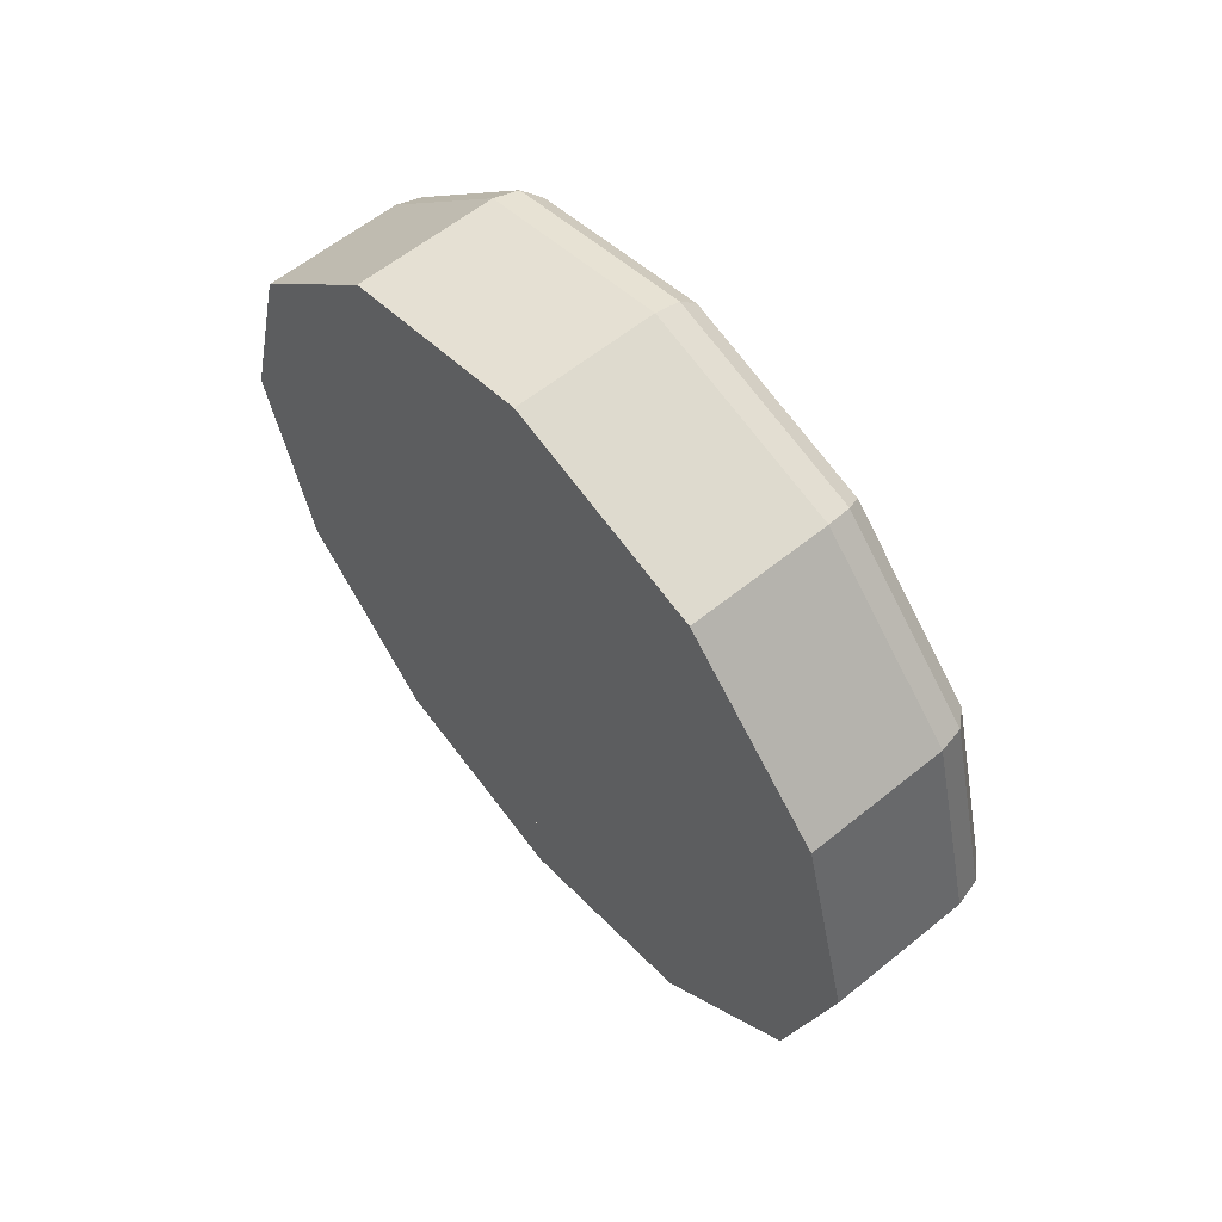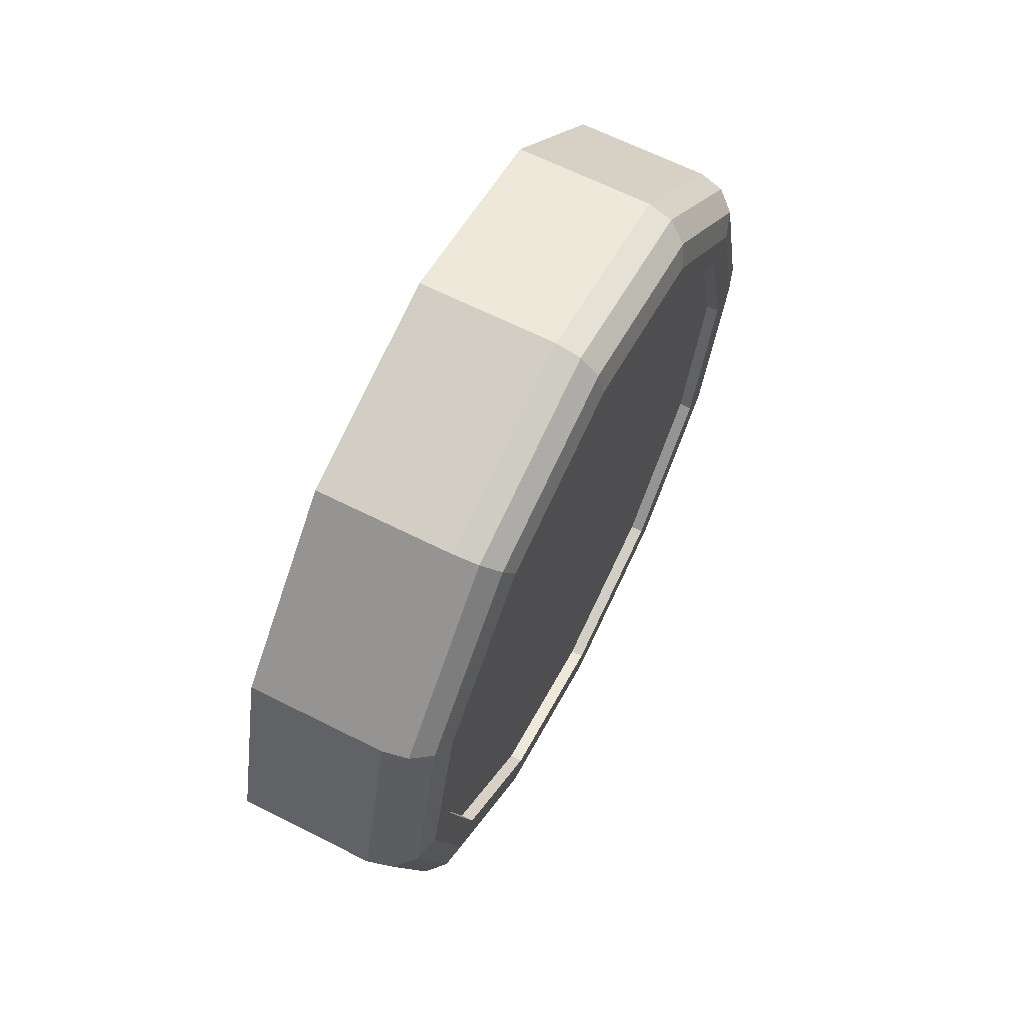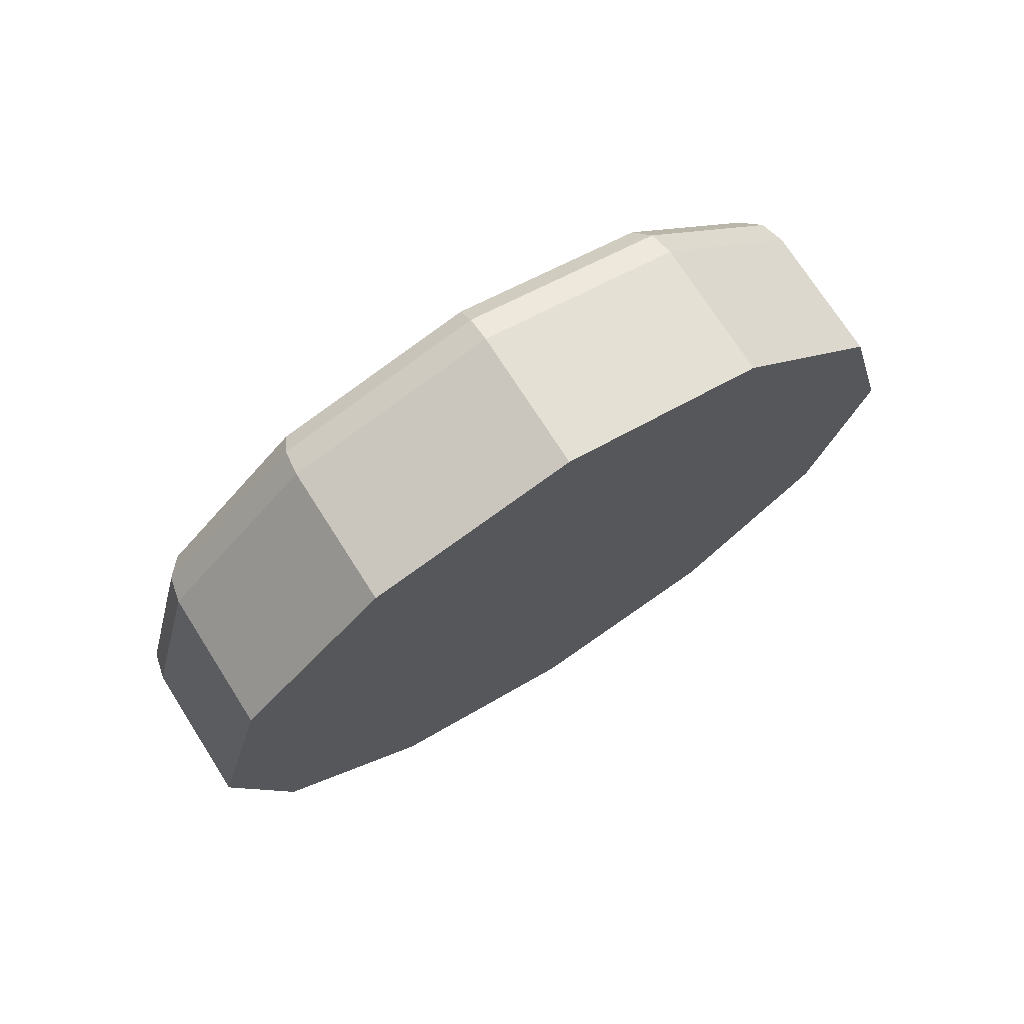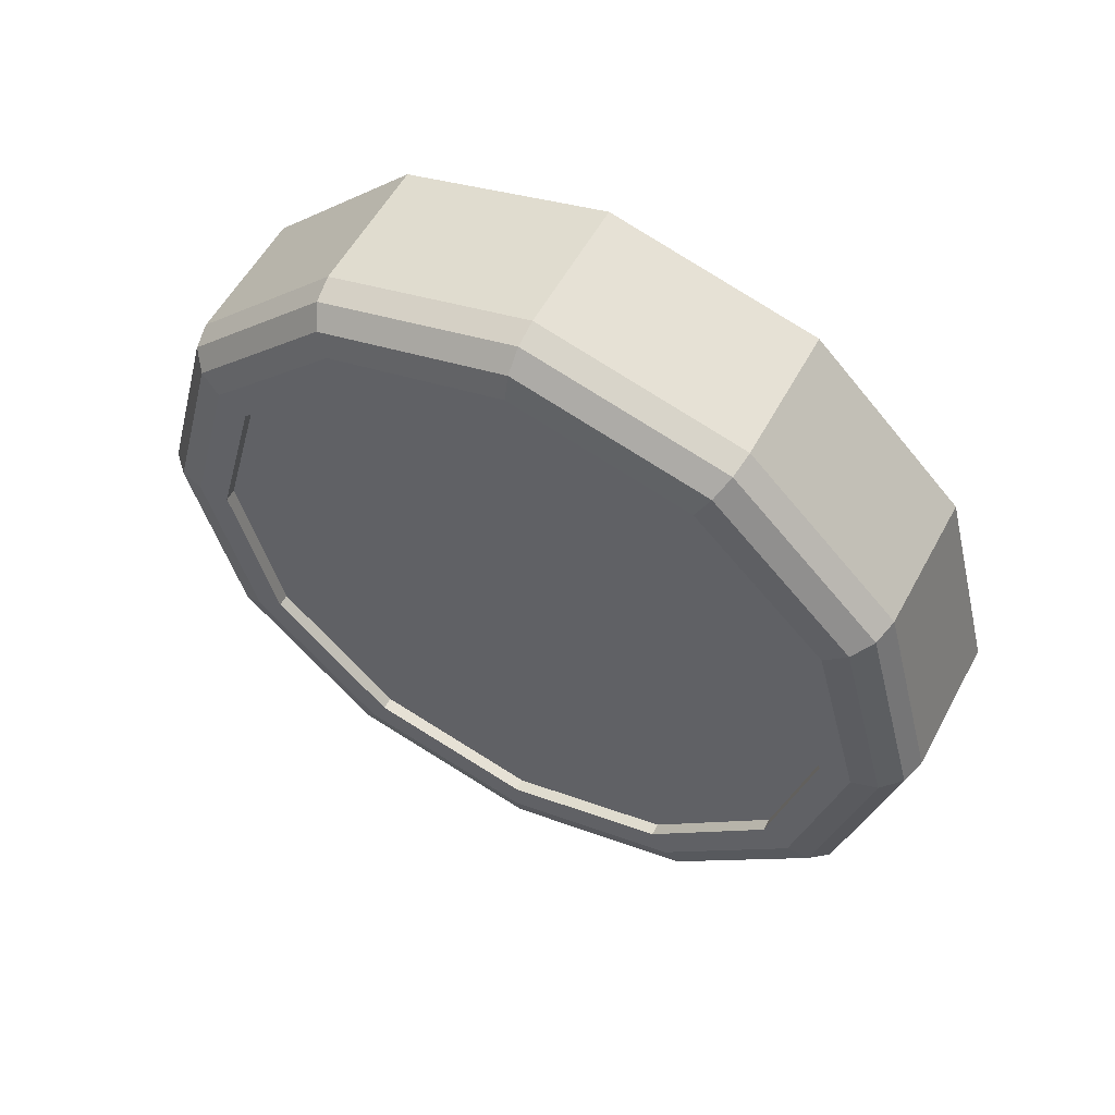
<metadata>
{"format":"obj","ext":"obj","renderer":"f3d","projection":"perspective","resolution":1024,"background":"white","views":[{"elev":60.0,"azim":140.3,"up":"+Z"},{"elev":65.5,"azim":-153.2,"up":"+Z"},{"elev":72.9,"azim":57.5,"up":"+Y"},{"elev":55.9,"azim":-61.9,"up":"+Z"}]}
</metadata>
<code>
o mesh25/mesh25-geometry#mesh25-geometry
v 0.4644 -0.7582 0.2472
v 0.4413 -0.7582 0.2472
v 0.4413 -0.7781 0.2525
v 0.4429 -0.7582 0.2472
v 0.4413 -0.7781 0.2564
v 0.4429 -0.7781 0.2525
v 0.4644 -0.7436 0.2326
v 0.4413 -0.7562 0.2505
v 0.4413 -0.7981 0.2472
v 0.4644 -0.7781 0.2525
v 0.4429 -0.7436 0.2326
v 0.4644 -0.7532 0.2558
v 0.4644 -0.7382 0.2126
v 0.4429 -0.7582 0.178
v 0.4413 -0.7436 0.2326
v 0.4421 -0.7781 0.2595
v 0.4413 -0.8 0.2505
v 0.4429 -0.7981 0.2472
v 0.4644 -0.7781 0.2625
v 0.4644 -0.7781 0.1727
v 0.4429 -0.7436 0.1926
v 0.4644 -0.7349 0.2376
v 0.4644 -0.7436 0.1926
v 0.4429 -0.7781 0.1727
v 0.4413 -0.7402 0.2345
v 0.4421 -0.7547 0.2532
v 0.4421 -0.8016 0.2532
v 0.4413 -0.8127 0.2326
v 0.4644 -0.7981 0.2472
v 0.4644 -0.8031 0.2558
v 0.4644 -0.7981 0.178
v 0.4644 -0.7582 0.178
v 0.4429 -0.7382 0.2126
v 0.4475 -0.7532 0.2558
v 0.4475 -0.7349 0.2376
v 0.4644 -0.7282 0.2126
v 0.4413 -0.7382 0.2126
v 0.4444 -0.7781 0.2617
v 0.4444 -0.8027 0.2551
v 0.4421 -0.8187 0.236
v 0.4413 -0.816 0.2345
v 0.4429 -0.8127 0.2326
v 0.4644 -0.8127 0.1926
v 0.4429 -0.7981 0.178
v 0.4475 -0.8031 0.2558
v 0.4413 -0.7781 0.1727
v 0.4644 -0.8031 0.1694
v 0.4413 -0.7582 0.178
v 0.4644 -0.7532 0.1694
v 0.4475 -0.7781 0.2625
v 0.4475 -0.7282 0.2126
v 0.4413 -0.7436 0.1926
v 0.4644 -0.7349 0.1876
v 0.4413 -0.7344 0.2126
v 0.4421 -0.7376 0.236
v 0.4444 -0.7536 0.2551
v 0.4444 -0.8207 0.2372
v 0.4413 -0.8181 0.2126
v 0.4644 -0.8127 0.2326
v 0.4429 -0.8127 0.1926
v 0.4644 -0.8214 0.2376
v 0.4644 -0.8181 0.2126
v 0.4644 -0.8214 0.1876
v 0.4644 -0.7781 0.1627
v 0.4413 -0.7981 0.178
v 0.4444 -0.7356 0.2372
v 0.4475 -0.7349 0.1876
v 0.4413 -0.7402 0.1907
v 0.4475 -0.8214 0.2376
v 0.4421 -0.825 0.2126
v 0.4444 -0.8272 0.2126
v 0.4413 -0.8219 0.2126
v 0.4429 -0.8181 0.2126
v 0.4475 -0.8214 0.1876
v 0.4475 -0.8031 0.1694
v 0.4475 -0.7781 0.1627
v 0.4475 -0.7532 0.1694
v 0.4444 -0.729 0.2126
v 0.4444 -0.7356 0.1881
v 0.4413 -0.7562 0.1747
v 0.4421 -0.7313 0.2126
v 0.4421 -0.7376 0.1892
v 0.4413 -0.816 0.1907
v 0.4644 -0.8281 0.2126
v 0.4413 -0.8127 0.1926
v 0.4413 -0.7781 0.1688
v 0.4475 -0.8281 0.2126
v 0.4421 -0.8187 0.1892
v 0.4413 -0.8 0.1747
v 0.4444 -0.8027 0.1701
v 0.4444 -0.7781 0.1635
v 0.4444 -0.7536 0.1701
v 0.4421 -0.7781 0.1658
v 0.4421 -0.7547 0.172
v 0.4444 -0.8207 0.1881
v 0.4421 -0.8016 0.172
f 1 2 3
f 2 1 4
f 3 2 1
f 4 1 2
f 2 1 3
f 1 2 4
f 3 1 2
f 4 2 1
f 2 5 3
f 3 5 2
f 2 3 5
f 5 3 2
f 6 1 3
f 3 1 6
f 1 6 3
f 3 6 1
f 7 4 1
f 1 4 7
f 4 7 1
f 1 7 4
f 7 1 4
f 4 1 7
f 7 4 1
f 1 4 7
f 1 6 4
f 4 6 1
f 4 6 1
f 1 6 4
f 4 7 2
f 2 7 4
f 7 4 2
f 2 4 7
f 2 8 5
f 5 8 2
f 2 5 8
f 8 5 2
f 9 3 5
f 5 3 9
f 9 5 3
f 3 5 9
f 1 6 10
f 10 6 1
f 6 1 10
f 10 1 6
f 1 10 6
f 6 10 1
f 1 6 10
f 10 6 1
f 3 10 6
f 6 10 3
f 10 3 6
f 6 3 10
f 7 4 11
f 11 4 7
f 11 4 7
f 7 4 11
f 7 1 12
f 12 1 7
f 7 12 1
f 1 12 7
f 13 1 7
f 7 1 13
f 13 7 1
f 1 7 13
f 14 4 6
f 6 4 14
f 14 6 4
f 4 6 14
f 7 15 2
f 2 15 7
f 15 7 2
f 2 7 15
f 15 8 2
f 2 8 15
f 15 2 8
f 8 2 15
f 8 16 5
f 5 16 8
f 8 5 16
f 16 5 8
f 10 3 9
f 9 3 10
f 3 10 9
f 9 10 3
f 9 5 17
f 17 5 9
f 9 17 5
f 5 17 9
f 10 18 6
f 6 18 10
f 6 18 10
f 10 18 6
f 1 10 19
f 19 10 1
f 1 19 10
f 10 19 1
f 20 10 1
f 1 10 20
f 20 1 10
f 10 1 20
f 21 11 4
f 4 11 21
f 21 4 11
f 11 4 21
f 13 11 7
f 7 11 13
f 11 13 7
f 7 13 11
f 15 7 11
f 11 7 15
f 7 15 11
f 11 15 7
f 7 11 13
f 13 11 7
f 13 11 7
f 7 11 13
f 1 19 12
f 12 19 1
f 1 12 19
f 19 12 1
f 7 12 22
f 22 12 7
f 7 22 12
f 12 22 7
f 23 1 13
f 13 1 23
f 23 13 1
f 1 13 23
f 13 7 22
f 22 7 13
f 13 22 7
f 7 22 13
f 14 21 4
f 4 21 14
f 14 4 21
f 21 4 14
f 24 14 6
f 6 14 24
f 24 6 14
f 14 6 24
f 15 25 8
f 8 25 15
f 15 8 25
f 25 8 15
f 8 26 16
f 16 26 8
f 8 16 26
f 26 16 8
f 27 5 16
f 16 5 27
f 27 16 5
f 5 16 27
f 18 10 9
f 9 10 18
f 10 18 9
f 9 18 10
f 17 5 27
f 27 5 17
f 17 27 5
f 5 27 17
f 28 9 17
f 17 9 28
f 28 17 9
f 9 17 28
f 10 18 29
f 29 18 10
f 18 10 29
f 29 10 18
f 10 29 18
f 18 29 10
f 10 18 29
f 29 18 10
f 24 6 18
f 18 6 24
f 24 18 6
f 6 18 24
f 10 30 19
f 19 30 10
f 10 19 30
f 30 19 10
f 20 31 10
f 10 31 20
f 20 10 31
f 31 10 20
f 20 1 32
f 32 1 20
f 20 32 1
f 1 32 20
f 21 33 11
f 11 33 21
f 21 11 33
f 33 11 21
f 11 13 15
f 15 13 11
f 13 11 15
f 15 11 13
f 13 11 33
f 33 11 13
f 13 33 11
f 11 33 13
f 12 19 34
f 34 19 12
f 34 19 12
f 12 19 34
f 22 12 35
f 35 12 22
f 35 12 22
f 22 12 35
f 32 1 23
f 23 1 32
f 32 23 1
f 1 23 32
f 23 33 13
f 13 33 23
f 33 23 13
f 13 23 33
f 23 13 36
f 36 13 23
f 23 36 13
f 13 36 23
f 13 33 23
f 23 33 13
f 23 33 13
f 13 33 23
f 13 22 36
f 36 22 13
f 36 22 13
f 13 22 36
f 21 14 32
f 32 14 21
f 21 32 14
f 14 32 21
f 14 24 32
f 32 24 14
f 32 24 14
f 14 24 32
f 37 25 15
f 15 25 37
f 37 15 25
f 25 15 37
f 25 26 8
f 8 26 25
f 25 8 26
f 26 8 25
f 26 38 16
f 16 38 26
f 26 16 38
f 38 16 26
f 27 16 39
f 39 16 27
f 27 39 16
f 16 39 27
f 9 29 18
f 18 29 9
f 29 9 18
f 18 9 29
f 40 17 27
f 27 17 40
f 40 27 17
f 17 27 40
f 29 9 28
f 28 9 29
f 9 29 28
f 28 29 9
f 28 17 41
f 41 17 28
f 28 41 17
f 17 41 28
f 29 42 18
f 18 42 29
f 18 42 29
f 29 42 18
f 29 30 10
f 10 30 29
f 29 10 30
f 30 10 29
f 43 29 10
f 10 29 43
f 43 10 29
f 29 10 43
f 24 18 44
f 44 18 24
f 24 44 18
f 18 44 24
f 19 30 45
f 45 30 19
f 19 45 30
f 30 45 19
f 46 20 31
f 31 20 46
f 20 46 31
f 31 46 20
f 47 31 20
f 20 31 47
f 47 20 31
f 31 20 47
f 20 44 31
f 31 44 20
f 20 31 44
f 44 31 20
f 31 43 10
f 10 43 31
f 31 10 43
f 43 10 31
f 48 32 20
f 20 32 48
f 32 48 20
f 20 48 32
f 49 20 32
f 32 20 49
f 49 32 20
f 20 32 49
f 32 24 20
f 20 24 32
f 32 20 24
f 24 20 32
f 23 33 21
f 21 33 23
f 23 21 33
f 33 21 23
f 13 37 15
f 15 37 13
f 15 33 13
f 13 33 15
f 37 13 33
f 33 13 37
f 34 19 50
f 50 19 34
f 34 50 19
f 19 50 34
f 35 12 34
f 34 12 35
f 35 34 12
f 12 34 35
f 22 35 51
f 51 35 22
f 22 51 35
f 35 51 22
f 52 23 32
f 32 23 52
f 23 52 32
f 32 52 23
f 32 23 53
f 53 23 32
f 32 53 23
f 23 53 32
f 21 32 23
f 23 32 21
f 23 32 21
f 21 32 23
f 33 23 37
f 37 23 33
f 23 33 37
f 37 33 23
f 53 23 36
f 36 23 53
f 53 36 23
f 23 36 53
f 22 51 36
f 36 51 22
f 36 51 22
f 22 51 36
f 14 52 32
f 32 52 14
f 52 14 32
f 32 14 52
f 32 48 14
f 14 48 32
f 48 32 14
f 14 32 48
f 54 25 37
f 37 25 54
f 37 25 54
f 54 25 37
f 33 15 37
f 37 15 33
f 25 55 26
f 26 55 25
f 25 26 55
f 55 26 25
f 26 56 38
f 38 56 26
f 26 38 56
f 56 38 26
f 38 39 16
f 16 39 38
f 16 39 38
f 38 39 16
f 57 27 39
f 39 27 57
f 57 39 27
f 27 39 57
f 41 17 40
f 40 17 41
f 41 40 17
f 17 40 41
f 40 27 57
f 57 27 40
f 40 57 27
f 27 57 40
f 42 29 28
f 28 29 42
f 29 42 28
f 28 42 29
f 58 28 41
f 41 28 58
f 58 41 28
f 28 41 58
f 29 42 59
f 59 42 29
f 42 29 59
f 59 29 42
f 29 59 42
f 42 59 29
f 29 42 59
f 59 42 29
f 60 18 42
f 42 18 60
f 60 42 18
f 18 42 60
f 61 30 29
f 29 30 61
f 61 29 30
f 30 29 61
f 43 62 29
f 29 62 43
f 43 29 62
f 62 29 43
f 44 18 60
f 60 18 44
f 44 60 18
f 18 60 44
f 24 44 20
f 20 44 24
f 20 44 24
f 24 44 20
f 30 61 45
f 45 61 30
f 45 61 30
f 30 61 45
f 19 45 50
f 50 45 19
f 50 45 19
f 19 45 50
f 20 46 24
f 24 46 20
f 46 20 24
f 24 20 46
f 44 46 31
f 31 46 44
f 46 44 31
f 31 44 46
f 47 63 31
f 31 63 47
f 47 31 63
f 63 31 47
f 64 47 20
f 20 47 64
f 64 20 47
f 47 20 64
f 31 65 44
f 44 65 31
f 65 31 44
f 44 31 65
f 44 43 31
f 31 43 44
f 31 43 44
f 44 43 31
f 65 31 43
f 43 31 65
f 31 65 43
f 43 65 31
f 31 63 43
f 43 63 31
f 31 43 63
f 63 43 31
f 24 48 20
f 20 48 24
f 48 24 20
f 20 24 48
f 64 20 49
f 49 20 64
f 64 49 20
f 20 49 64
f 49 32 53
f 53 32 49
f 49 53 32
f 32 53 49
f 23 52 21
f 21 52 23
f 52 23 21
f 21 23 52
f 52 23 21
f 21 23 52
f 37 21 23
f 23 21 37
f 34 50 56
f 56 50 34
f 34 56 50
f 50 56 34
f 35 34 56
f 56 34 35
f 35 56 34
f 34 56 35
f 35 66 51
f 51 66 35
f 51 66 35
f 35 66 51
f 23 52 37
f 37 52 23
f 36 67 53
f 53 67 36
f 53 67 36
f 36 67 53
f 36 51 67
f 67 51 36
f 36 67 51
f 51 67 36
f 52 14 48
f 48 14 52
f 14 52 48
f 48 52 14
f 54 55 25
f 25 55 54
f 54 25 55
f 55 25 54
f 68 54 37
f 37 54 68
f 68 37 54
f 54 37 68
f 55 56 26
f 26 56 55
f 55 26 56
f 56 26 55
f 56 50 38
f 38 50 56
f 56 38 50
f 50 38 56
f 50 39 38
f 38 39 50
f 38 39 50
f 50 39 38
f 69 57 39
f 39 57 69
f 69 39 57
f 57 39 69
f 70 41 40
f 40 41 70
f 70 40 41
f 41 40 70
f 71 40 57
f 57 40 71
f 71 57 40
f 40 57 71
f 28 59 42
f 42 59 28
f 42 58 28
f 28 58 42
f 59 28 58
f 58 28 59
f 58 41 72
f 72 41 58
f 72 41 58
f 58 41 72
f 58 42 59
f 59 42 58
f 59 73 42
f 42 73 59
f 59 42 73
f 73 42 59
f 59 61 29
f 29 61 59
f 59 29 61
f 61 29 59
f 62 59 29
f 29 59 62
f 62 29 59
f 59 29 62
f 60 42 73
f 73 42 60
f 60 73 42
f 42 73 60
f 62 60 43
f 43 60 62
f 60 62 43
f 43 62 60
f 63 62 43
f 43 62 63
f 63 43 62
f 62 43 63
f 43 60 62
f 62 60 43
f 62 60 43
f 43 60 62
f 44 60 43
f 43 60 44
f 44 43 60
f 60 43 44
f 45 61 69
f 69 61 45
f 45 69 61
f 61 69 45
f 50 45 39
f 39 45 50
f 50 39 45
f 45 39 50
f 48 24 46
f 46 24 48
f 24 48 46
f 46 48 24
f 46 44 65
f 65 44 46
f 44 46 65
f 65 46 44
f 47 74 63
f 63 74 47
f 63 74 47
f 47 74 63
f 64 75 47
f 47 75 64
f 64 47 75
f 75 47 64
f 60 65 43
f 43 65 60
f 65 60 43
f 43 60 65
f 49 76 64
f 64 76 49
f 49 64 76
f 76 64 49
f 53 77 49
f 49 77 53
f 53 49 77
f 77 49 53
f 21 37 52
f 52 37 21
f 35 56 66
f 66 56 35
f 35 66 56
f 56 66 35
f 51 66 78
f 78 66 51
f 51 78 66
f 66 78 51
f 68 37 52
f 52 37 68
f 68 52 37
f 37 52 68
f 67 77 53
f 53 77 67
f 53 77 67
f 67 77 53
f 51 79 67
f 67 79 51
f 67 79 51
f 51 79 67
f 80 52 48
f 48 52 80
f 80 48 52
f 52 48 80
f 81 55 54
f 54 55 81
f 54 55 81
f 81 55 54
f 82 54 68
f 68 54 82
f 82 68 54
f 54 68 82
f 55 66 56
f 56 66 55
f 55 56 66
f 66 56 55
f 69 71 57
f 57 71 69
f 69 57 71
f 71 57 69
f 39 45 69
f 69 45 39
f 39 69 45
f 45 69 39
f 72 41 70
f 70 41 72
f 70 41 72
f 72 41 70
f 71 70 40
f 40 70 71
f 71 40 70
f 70 40 71
f 73 59 58
f 58 59 73
f 59 73 58
f 58 73 59
f 83 58 72
f 72 58 83
f 83 72 58
f 58 72 83
f 59 73 62
f 62 73 59
f 73 59 62
f 62 59 73
f 62 73 59
f 59 73 62
f 59 73 62
f 62 73 59
f 84 61 59
f 59 61 84
f 84 59 61
f 61 59 84
f 84 59 62
f 62 59 84
f 62 59 84
f 84 59 62
f 62 60 73
f 73 60 62
f 62 73 60
f 60 73 62
f 60 62 85
f 85 62 60
f 62 60 85
f 85 60 62
f 63 84 62
f 62 84 63
f 63 62 84
f 84 62 63
f 84 69 61
f 61 69 84
f 61 69 84
f 84 69 61
f 86 48 46
f 46 48 86
f 86 46 48
f 48 46 86
f 86 46 65
f 65 46 86
f 86 65 46
f 46 65 86
f 47 75 74
f 74 75 47
f 47 74 75
f 75 74 47
f 63 74 87
f 87 74 63
f 63 87 74
f 74 87 63
f 76 75 64
f 64 75 76
f 64 75 76
f 76 75 64
f 65 60 85
f 85 60 65
f 60 65 85
f 85 65 60
f 77 76 49
f 49 76 77
f 49 76 77
f 77 76 49
f 66 81 78
f 78 81 66
f 78 81 66
f 66 81 78
f 51 78 79
f 79 78 51
f 51 79 78
f 78 79 51
f 80 68 52
f 52 68 80
f 80 52 68
f 68 52 80
f 67 79 77
f 77 79 67
f 67 77 79
f 79 77 67
f 86 80 48
f 48 80 86
f 86 48 80
f 80 48 86
f 81 66 55
f 55 66 81
f 81 55 66
f 66 55 81
f 82 81 54
f 54 81 82
f 82 54 81
f 81 54 82
f 80 82 68
f 68 82 80
f 80 68 82
f 82 68 80
f 87 71 69
f 69 71 87
f 69 71 87
f 87 71 69
f 83 72 70
f 70 72 83
f 83 70 72
f 72 70 83
f 71 88 70
f 70 88 71
f 71 70 88
f 88 70 71
f 58 62 73
f 73 62 58
f 73 85 58
f 58 85 73
f 83 85 58
f 58 85 83
f 83 58 85
f 85 58 83
f 85 73 62
f 62 73 85
f 62 58 85
f 85 58 62
f 63 87 84
f 84 87 63
f 84 87 63
f 63 87 84
f 84 87 69
f 69 87 84
f 84 69 87
f 87 69 84
f 86 65 89
f 89 65 86
f 86 89 65
f 65 89 86
f 75 90 74
f 74 90 75
f 74 90 75
f 75 90 74
f 74 71 87
f 87 71 74
f 87 71 74
f 74 71 87
f 91 75 76
f 76 75 91
f 76 75 91
f 91 75 76
f 89 65 85
f 85 65 89
f 89 85 65
f 65 85 89
f 77 91 76
f 76 91 77
f 77 76 91
f 91 76 77
f 78 81 82
f 82 81 78
f 78 82 81
f 81 82 78
f 79 78 82
f 82 78 79
f 79 82 78
f 78 82 79
f 79 92 77
f 77 92 79
f 79 77 92
f 92 77 79
f 93 80 86
f 86 80 93
f 93 86 80
f 80 86 93
f 94 82 80
f 80 82 94
f 94 80 82
f 82 80 94
f 88 83 70
f 70 83 88
f 88 70 83
f 83 70 88
f 95 88 71
f 71 88 95
f 95 71 88
f 88 71 95
f 89 85 83
f 83 85 89
f 89 83 85
f 85 83 89
f 86 89 96
f 96 89 86
f 86 96 89
f 89 96 86
f 91 90 75
f 75 90 91
f 91 75 90
f 90 75 91
f 90 95 74
f 74 95 90
f 90 74 95
f 95 74 90
f 74 95 71
f 71 95 74
f 74 71 95
f 95 71 74
f 77 92 91
f 91 92 77
f 77 91 92
f 92 91 77
f 92 79 82
f 82 79 92
f 92 82 79
f 79 82 92
f 93 94 80
f 80 94 93
f 93 80 94
f 94 80 93
f 93 86 96
f 96 86 93
f 93 96 86
f 86 96 93
f 92 82 94
f 94 82 92
f 92 94 82
f 82 94 92
f 96 83 88
f 88 83 96
f 96 88 83
f 83 88 96
f 96 88 95
f 95 88 96
f 96 95 88
f 88 95 96
f 96 89 83
f 83 89 96
f 96 83 89
f 89 83 96
f 93 90 91
f 91 90 93
f 91 90 93
f 93 90 91
f 90 96 95
f 95 96 90
f 90 95 96
f 96 95 90
f 91 92 94
f 94 92 91
f 91 94 92
f 92 94 91
f 94 93 91
f 91 93 94
f 94 91 93
f 93 91 94
f 93 96 90
f 90 96 93
f 93 90 96
f 96 90 93

</code>
